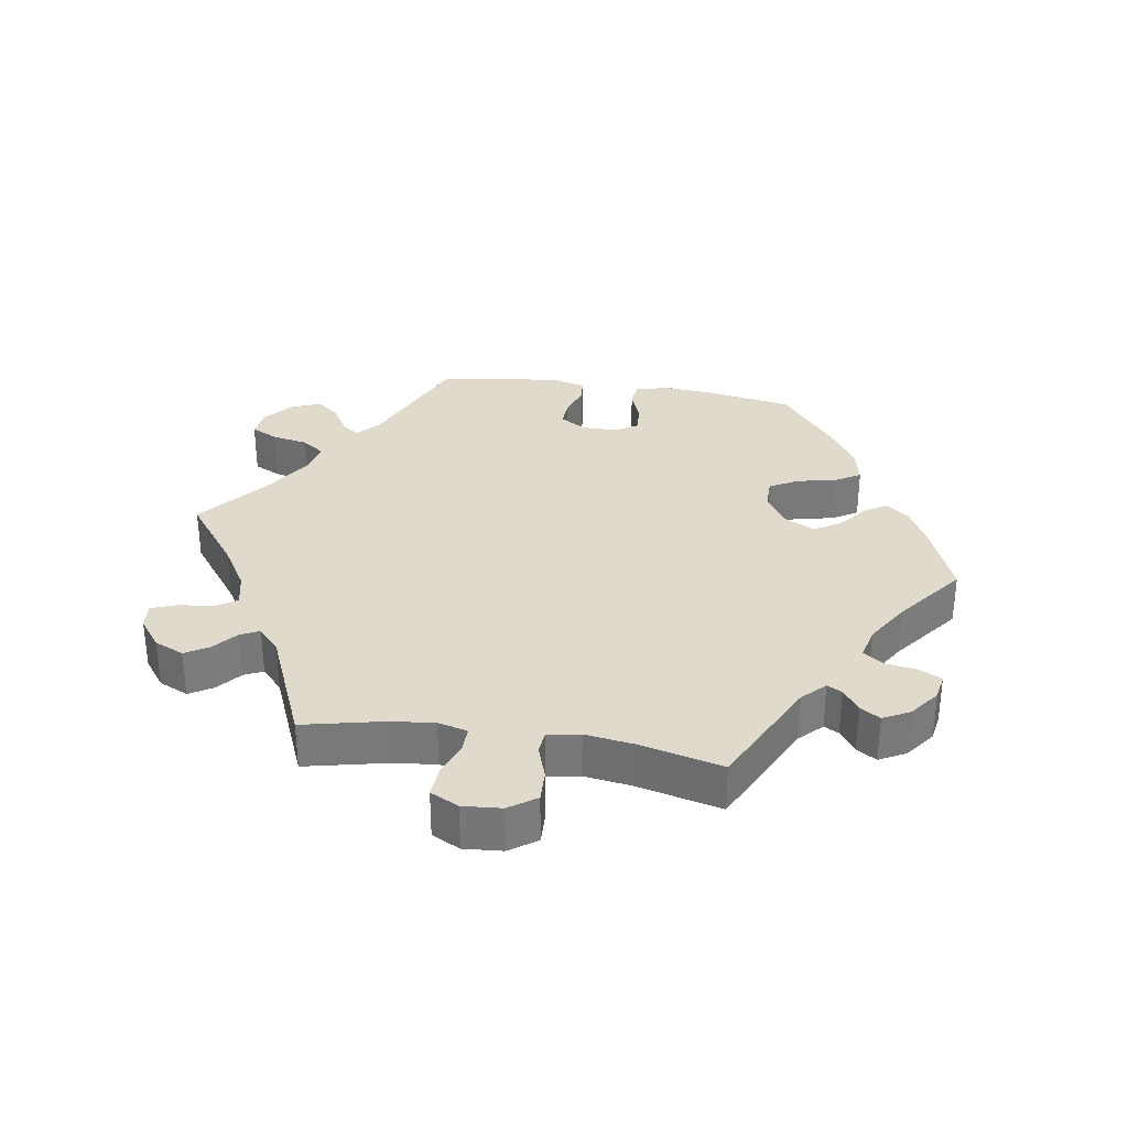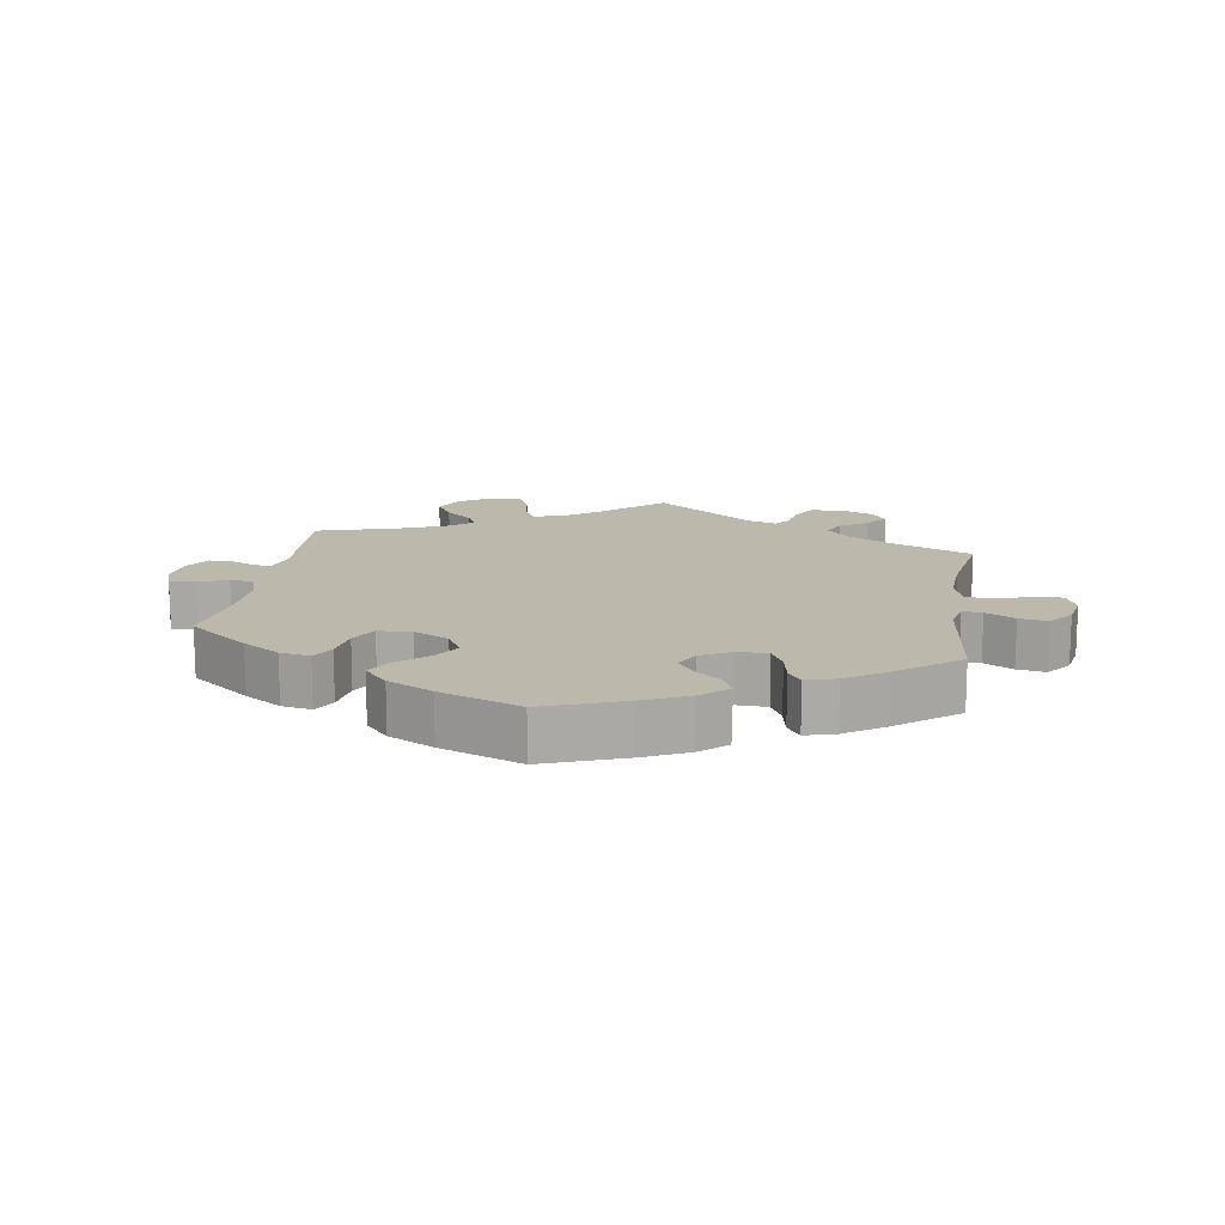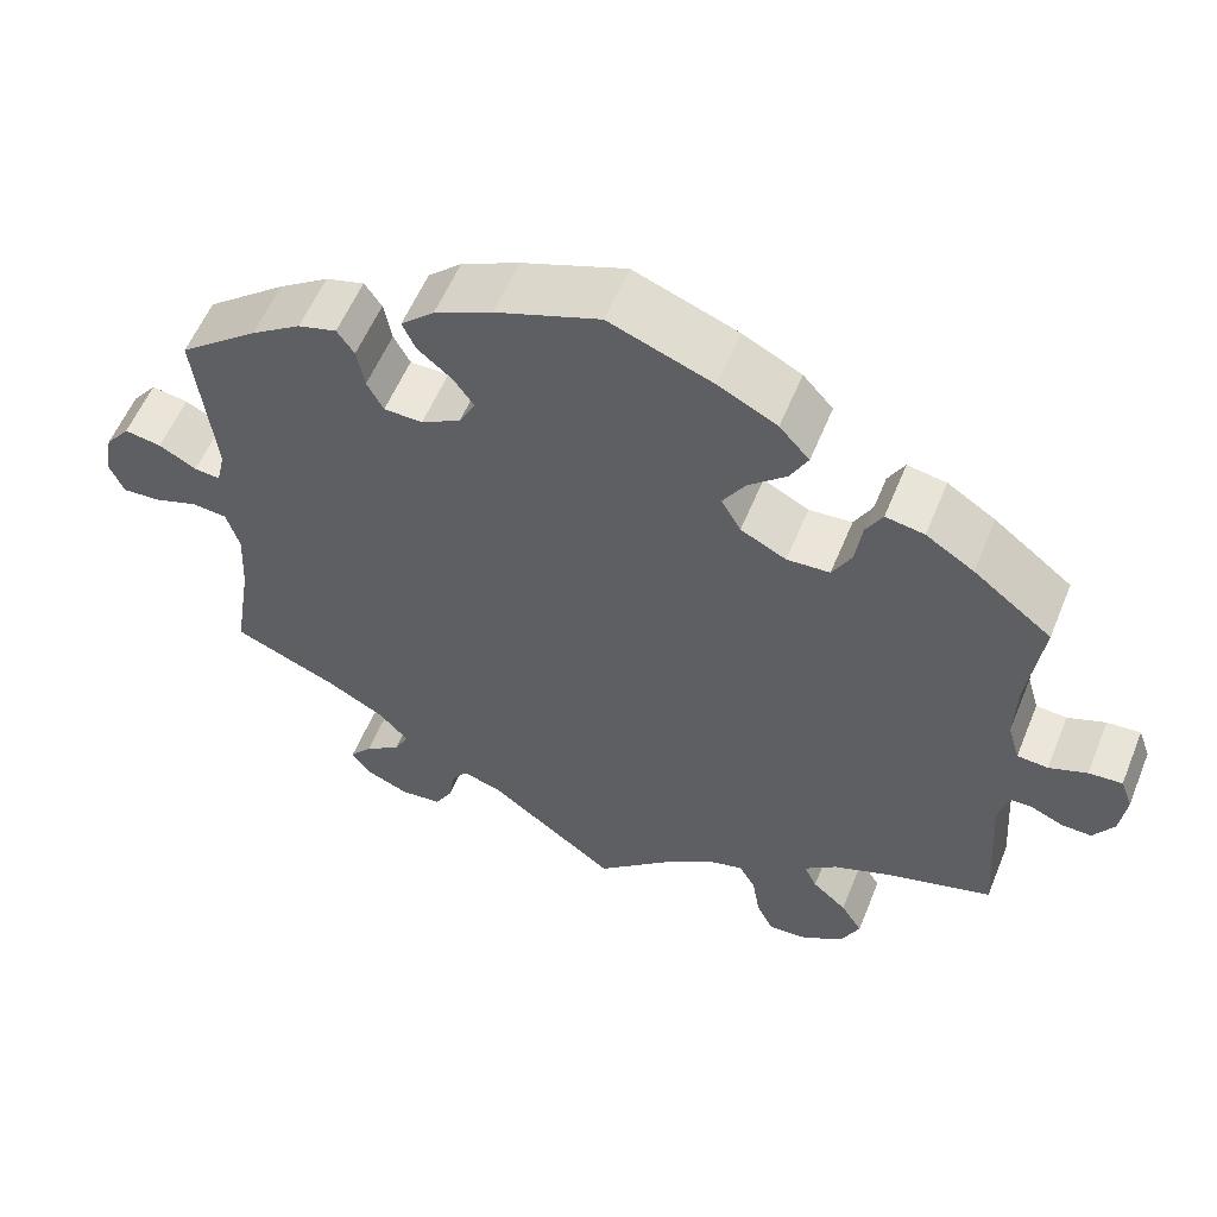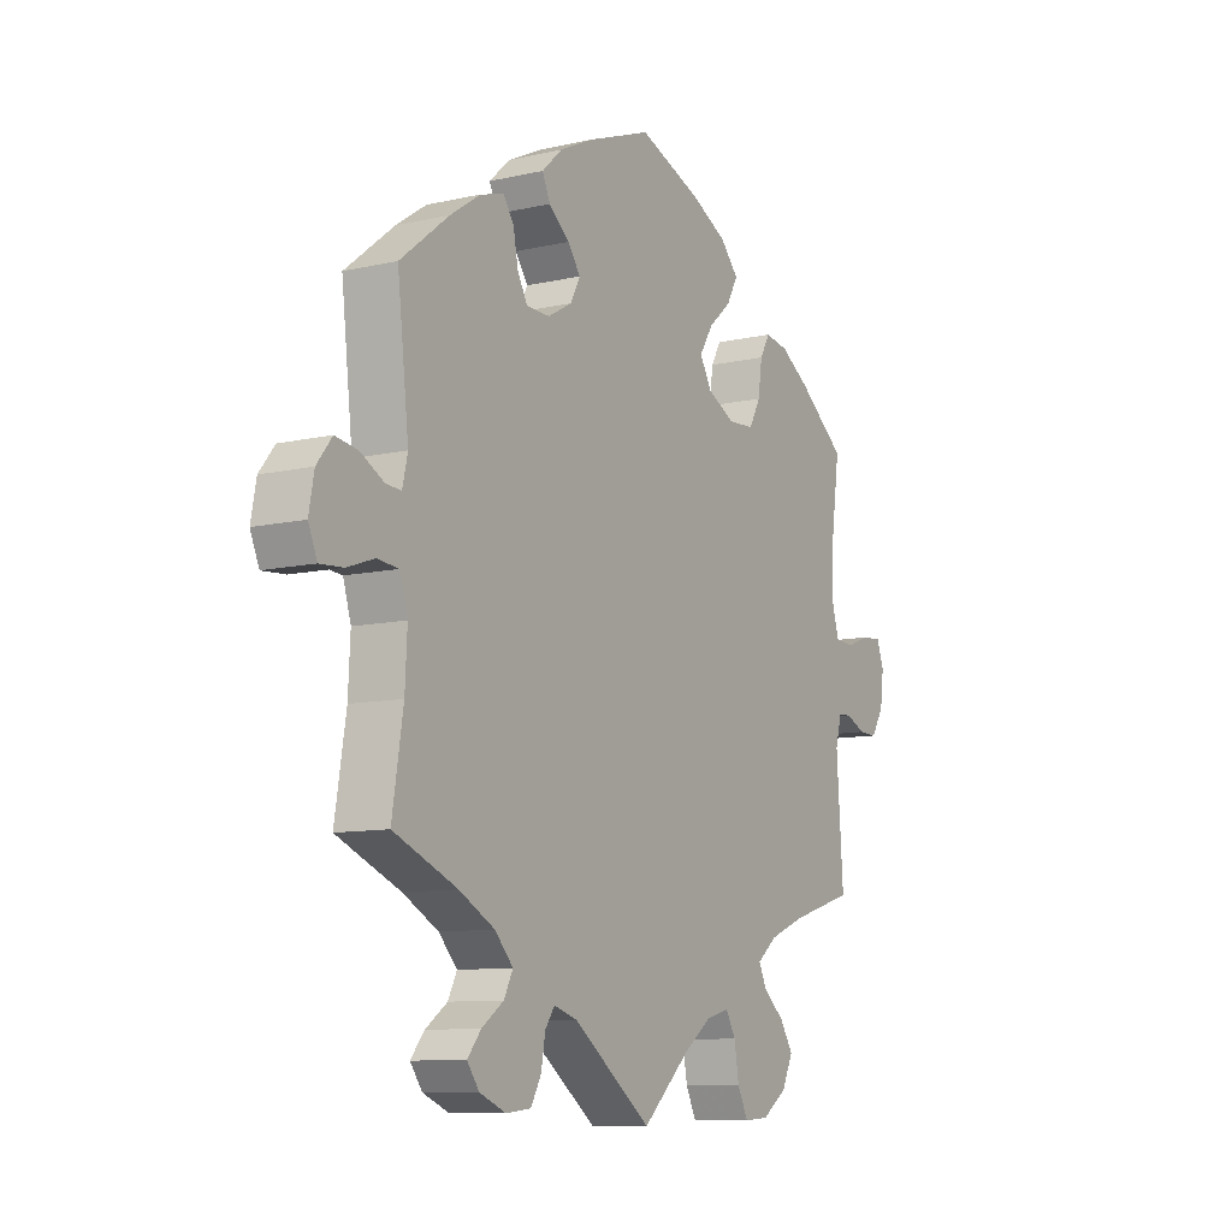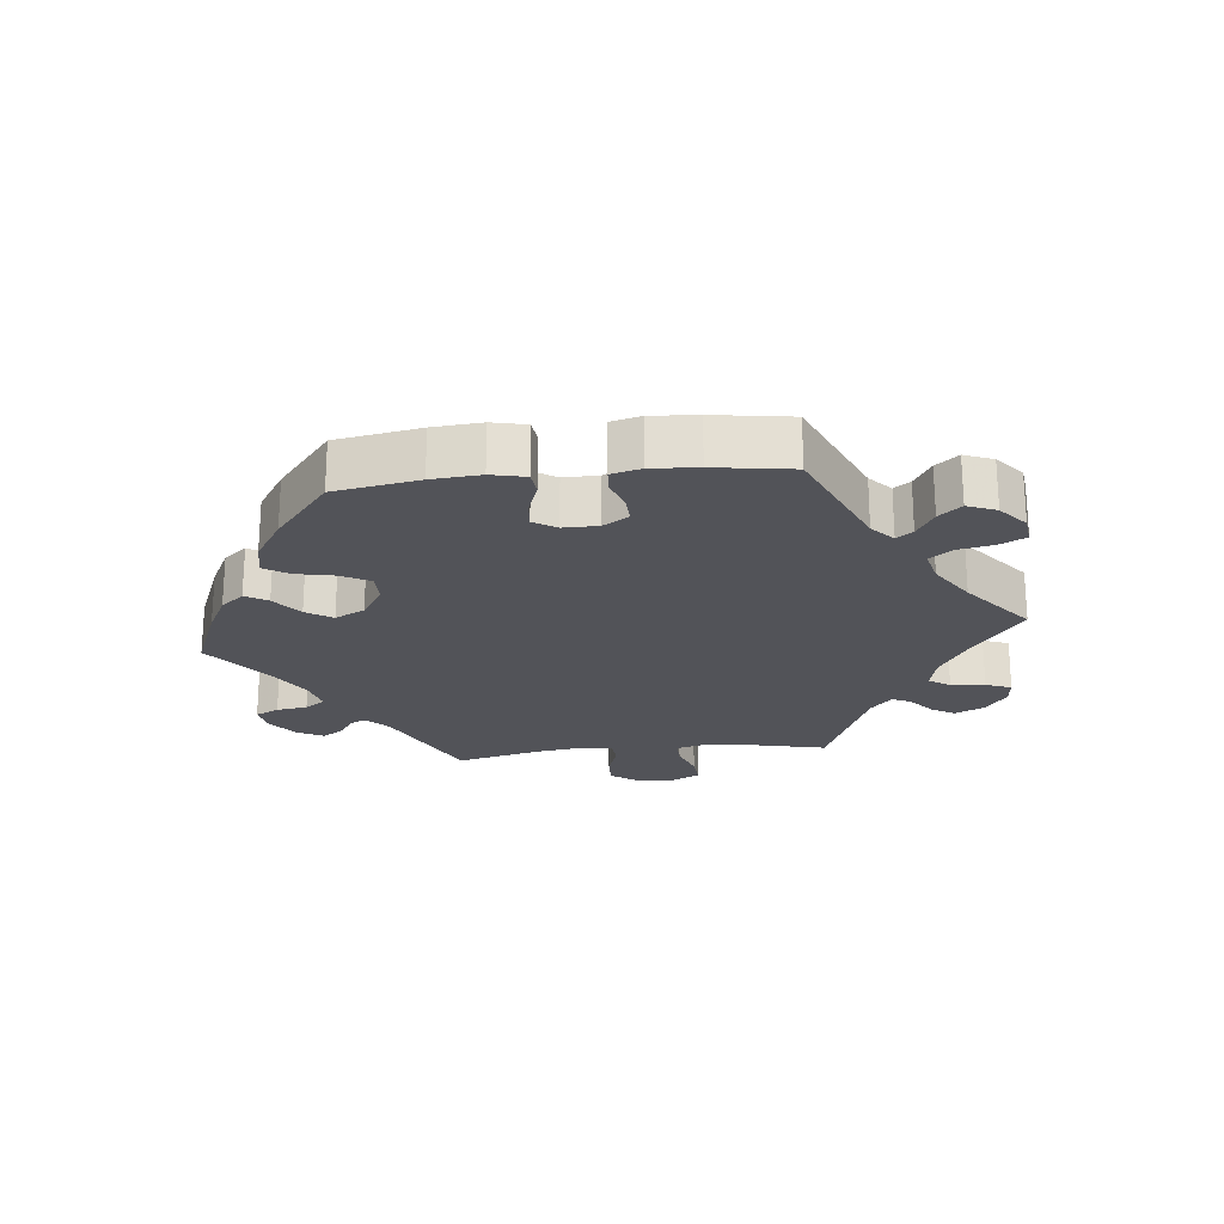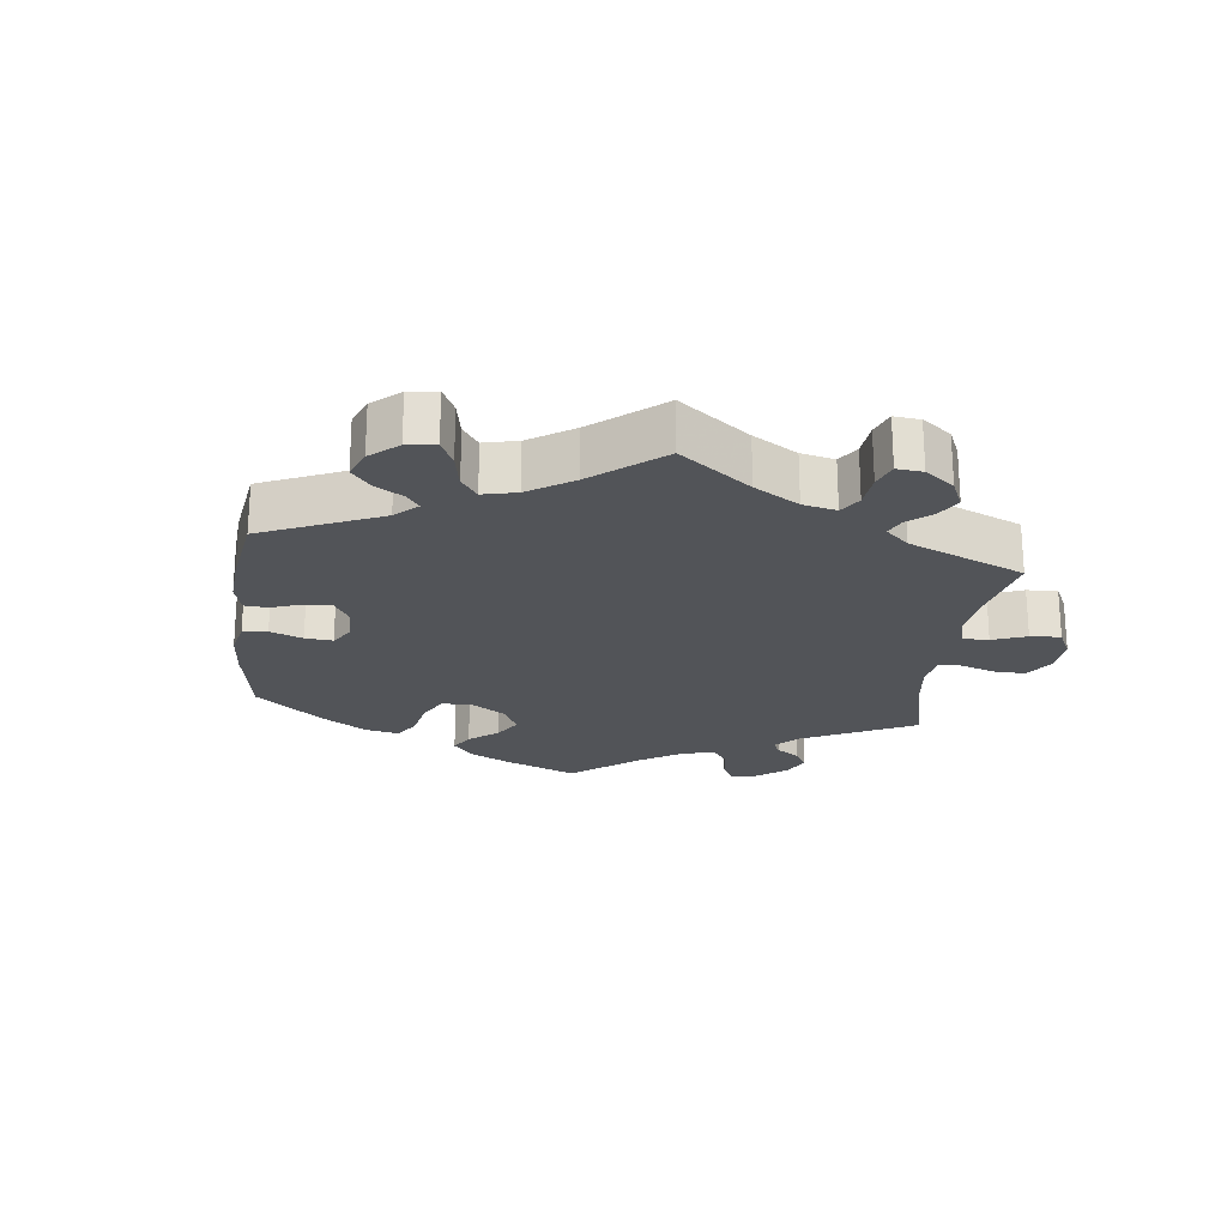
<metadata>
{"format":"obj","ext":"obj","renderer":"f3d","projection":"perspective","resolution":1024,"background":"white","views":[{"elev":32.5,"azim":-140.9,"up":"+Y"},{"elev":14.6,"azim":9.0,"up":"+Y"},{"elev":56.9,"azim":-157.9,"up":"+Z"},{"elev":-9.8,"azim":120.7,"up":"+Z"},{"elev":-22.6,"azim":36.1,"up":"+Y"},{"elev":-22.8,"azim":113.0,"up":"+Y"}]}
</metadata>
<code>
v -0.488 0.07 -0.101
v -0.5 0.07 -0.056
v -0.525 0.07 -0.055
v -0.563 0.07 -0.072
v -0.598 0.07 -0.073
v -0.622 0.07 -0.035
v -0.629 0.07 0.02
v -0.615 0.07 0.058
v -0.576 0.07 0.055
v -0.532 0.07 0.038
v -0.496 0.07 0.041
v -0.482 0.07 0.089
v -0.484 0.07 0.164
v -0.501 0.07 0.289
v -0.41 0.07 0.36
v -0.354 0.07 0.396
v -0.309 0.07 0.404
v -0.29 0.07 0.37
v -0.282 0.07 0.315
v -0.26 0.07 0.274
v -0.21 0.07 0.271
v -0.157 0.07 0.298
v -0.134 0.07 0.338
v -0.16 0.07 0.38
v -0.204 0.07 0.419
v -0.225 0.07 0.458
v -0.19 0.07 0.497
v -0.122 0.07 0.532
v -0.001 0.07 0.578
v 0.12 0.07 0.533
v 0.187 0.07 0.501
v 0.226 0.07 0.465
v 0.211 0.07 0.431
v 0.171 0.07 0.398
v 0.147 0.07 0.364
v 0.166 0.07 0.328
v 0.212 0.07 0.302
v 0.257 0.07 0.303
v 0.276 0.07 0.339
v 0.285 0.07 0.387
v 0.305 0.07 0.416
v 0.35 0.07 0.403
v 0.408 0.07 0.364
v 0.501 0.07 0.29
v 0.479 0.07 0.097
v 0.489 0.07 0.053
v 0.519 0.07 0.056
v 0.563 0.07 0.08
v 0.606 0.07 0.087
v 0.635 0.07 0.05
v 0.645 0.07 -0.004
v 0.628 0.07 -0.044
v 0.584 0.07 -0.041
v 0.532 0.07 -0.023
v 0.491 0.07 -0.027
v 0.476 0.07 -0.077
v 0.48 0.07 -0.157
v 0.501 0.07 -0.289
v 0.38 0.07 -0.34
v 0.312 0.07 -0.377
v 0.277 0.07 -0.415
v 0.294 0.07 -0.449
v 0.336 0.07 -0.479
v 0.362 0.07 -0.511
v 0.339 0.07 -0.543
v 0.289 0.07 -0.564
v 0.241 0.07 -0.559
v 0.221 0.07 -0.523
v 0.213 0.07 -0.477
v 0.195 0.07 -0.451
v 0.15 0.07 -0.465
v 0 0.07 -0.578
v -0.089 0.07 -0.496
v -0.144 0.07 -0.455
v -0.188 0.07 -0.443
v -0.207 0.07 -0.477
v -0.216 0.07 -0.531
v -0.236 0.07 -0.572
v -0.283 0.07 -0.569
v -0.331 0.07 -0.536
v -0.352 0.07 -0.491
v -0.327 0.07 -0.451
v -0.287 0.07 -0.416
v -0.272 0.07 -0.384
v -0.31 0.07 -0.353
v -0.377 0.07 -0.326
v -0.501 0.07 -0.289
v -0.488 0 -0.101
v -0.5 0 -0.056
v -0.525 0 -0.055
v -0.563 0 -0.072
v -0.598 0 -0.073
v -0.622 0 -0.035
v -0.629 0 0.02
v -0.615 0 0.058
v -0.576 0 0.055
v -0.532 0 0.038
v -0.496 0 0.041
v -0.482 0 0.089
v -0.484 0 0.164
v -0.501 0 0.289
v -0.41 0 0.36
v -0.354 0 0.396
v -0.309 0 0.404
v -0.29 0 0.37
v -0.282 0 0.315
v -0.26 0 0.274
v -0.21 0 0.271
v -0.157 0 0.298
v -0.134 0 0.338
v -0.16 0 0.38
v -0.204 0 0.419
v -0.225 0 0.458
v -0.19 0 0.497
v -0.122 0 0.532
v -0.001 0 0.578
v 0.12 0 0.533
v 0.187 0 0.501
v 0.226 0 0.465
v 0.211 0 0.431
v 0.171 0 0.398
v 0.147 0 0.364
v 0.166 0 0.328
v 0.212 0 0.302
v 0.257 0 0.303
v 0.276 0 0.339
v 0.285 0 0.387
v 0.305 0 0.416
v 0.35 0 0.403
v 0.408 0 0.364
v 0.501 0 0.29
v 0.479 0 0.097
v 0.489 0 0.053
v 0.519 0 0.056
v 0.563 0 0.08
v 0.606 0 0.087
v 0.635 0 0.05
v 0.645 0 -0.004
v 0.628 0 -0.044
v 0.584 0 -0.041
v 0.532 0 -0.023
v 0.491 0 -0.027
v 0.476 0 -0.077
v 0.48 0 -0.157
v 0.501 0 -0.289
v 0.38 0 -0.34
v 0.312 0 -0.377
v 0.277 0 -0.415
v 0.294 0 -0.449
v 0.336 0 -0.479
v 0.362 0 -0.511
v 0.339 0 -0.543
v 0.289 0 -0.564
v 0.241 0 -0.559
v 0.221 0 -0.523
v 0.213 0 -0.477
v 0.195 0 -0.451
v 0.15 0 -0.465
v 0 0 -0.578
v -0.089 0 -0.496
v -0.144 0 -0.455
v -0.188 0 -0.443
v -0.207 0 -0.477
v -0.216 0 -0.531
v -0.236 0 -0.572
v -0.283 0 -0.569
v -0.331 0 -0.536
v -0.352 0 -0.491
v -0.327 0 -0.451
v -0.287 0 -0.416
v -0.272 0 -0.384
v -0.31 0 -0.353
v -0.377 0 -0.326
v -0.501 0 -0.289
f 86 87 1
f 85 86 1 2
f 84 85 2
f 80 81 82 83
f 80 83 84
f 79 80 84
f 76 77 78 79
f 75 76 79 84
f 74 75 84 2
f 71 72 73
f 70 71 73 74
f 66 67 68 69
f 66 69 70
f 65 66 70
f 62 63 64 65
f 61 62 65 70
f 60 61 70 74
f 57 58 59
f 56 57 59 60
f 55 56 60 74
f 51 52 53 54
f 51 54 55
f 50 51 55
f 47 48 49 50
f 46 47 50 55
f 45 46 55 74
f 39 40 41 42
f 38 39 42 43
f 31 32 33 34
f 31 34 35
f 30 31 35
f 29 30 35
f 28 29 35 36
f 24 25 26 27
f 23 24 27 28
f 16 17 18 19
f 16 19 20
f 13 14 15 16
f 12 13 16 20
f 11 12 20 21
f 7 8 9 10
f 7 10 11
f 6 7 11
f 3 4 5 6
f 2 3 6 11
f 38 43 44 45
f 37 38 45 74
f 36 37 74 2
f 23 28 36
f 22 23 36
f 21 22 36
f 2 11 21 36
f 88 174 173
f 89 88 173 172
f 89 172 171
f 170 169 168 167
f 171 170 167
f 171 167 166
f 166 165 164 163
f 171 166 163 162
f 89 171 162 161
f 160 159 158
f 161 160 158 157
f 156 155 154 153
f 157 156 153
f 157 153 152
f 152 151 150 149
f 157 152 149 148
f 161 157 148 147
f 146 145 144
f 147 146 144 143
f 161 147 143 142
f 141 140 139 138
f 142 141 138
f 142 138 137
f 137 136 135 134
f 142 137 134 133
f 161 142 133 132
f 129 128 127 126
f 130 129 126 125
f 121 120 119 118
f 122 121 118
f 122 118 117
f 122 117 116
f 123 122 116 115
f 114 113 112 111
f 115 114 111 110
f 106 105 104 103
f 107 106 103
f 103 102 101 100
f 107 103 100 99
f 108 107 99 98
f 97 96 95 94
f 98 97 94
f 98 94 93
f 93 92 91 90
f 98 93 90 89
f 132 131 130 125
f 161 132 125 124
f 89 161 124 123
f 123 115 110
f 123 110 109
f 123 109 108
f 123 108 98 89
f 1 88 89 2
f 2 89 90 3
f 3 90 91 4
f 4 91 92 5
f 5 92 93 6
f 6 93 94 7
f 7 94 95 8
f 8 95 96 9
f 9 96 97 10
f 10 97 98 11
f 11 98 99 12
f 12 99 100 13
f 13 100 101 14
f 14 101 102 15
f 15 102 103 16
f 16 103 104 17
f 17 104 105 18
f 18 105 106 19
f 19 106 107 20
f 20 107 108 21
f 21 108 109 22
f 22 109 110 23
f 23 110 111 24
f 24 111 112 25
f 25 112 113 26
f 26 113 114 27
f 27 114 115 28
f 28 115 116 29
f 29 116 117 30
f 30 117 118 31
f 31 118 119 32
f 32 119 120 33
f 33 120 121 34
f 34 121 122 35
f 35 122 123 36
f 36 123 124 37
f 37 124 125 38
f 38 125 126 39
f 39 126 127 40
f 40 127 128 41
f 41 128 129 42
f 42 129 130 43
f 43 130 131 44
f 44 131 132 45
f 45 132 133 46
f 46 133 134 47
f 47 134 135 48
f 48 135 136 49
f 49 136 137 50
f 50 137 138 51
f 51 138 139 52
f 52 139 140 53
f 53 140 141 54
f 54 141 142 55
f 55 142 143 56
f 56 143 144 57
f 57 144 145 58
f 58 145 146 59
f 59 146 147 60
f 60 147 148 61
f 61 148 149 62
f 62 149 150 63
f 63 150 151 64
f 64 151 152 65
f 65 152 153 66
f 66 153 154 67
f 67 154 155 68
f 68 155 156 69
f 69 156 157 70
f 70 157 158 71
f 71 158 159 72
f 72 159 160 73
f 73 160 161 74
f 74 161 162 75
f 75 162 163 76
f 76 163 164 77
f 77 164 165 78
f 78 165 166 79
f 79 166 167 80
f 80 167 168 81
f 81 168 169 82
f 82 169 170 83
f 83 170 171 84
f 84 171 172 85
f 85 172 173 86
f 86 173 174 87
f 87 174 88 1

</code>
